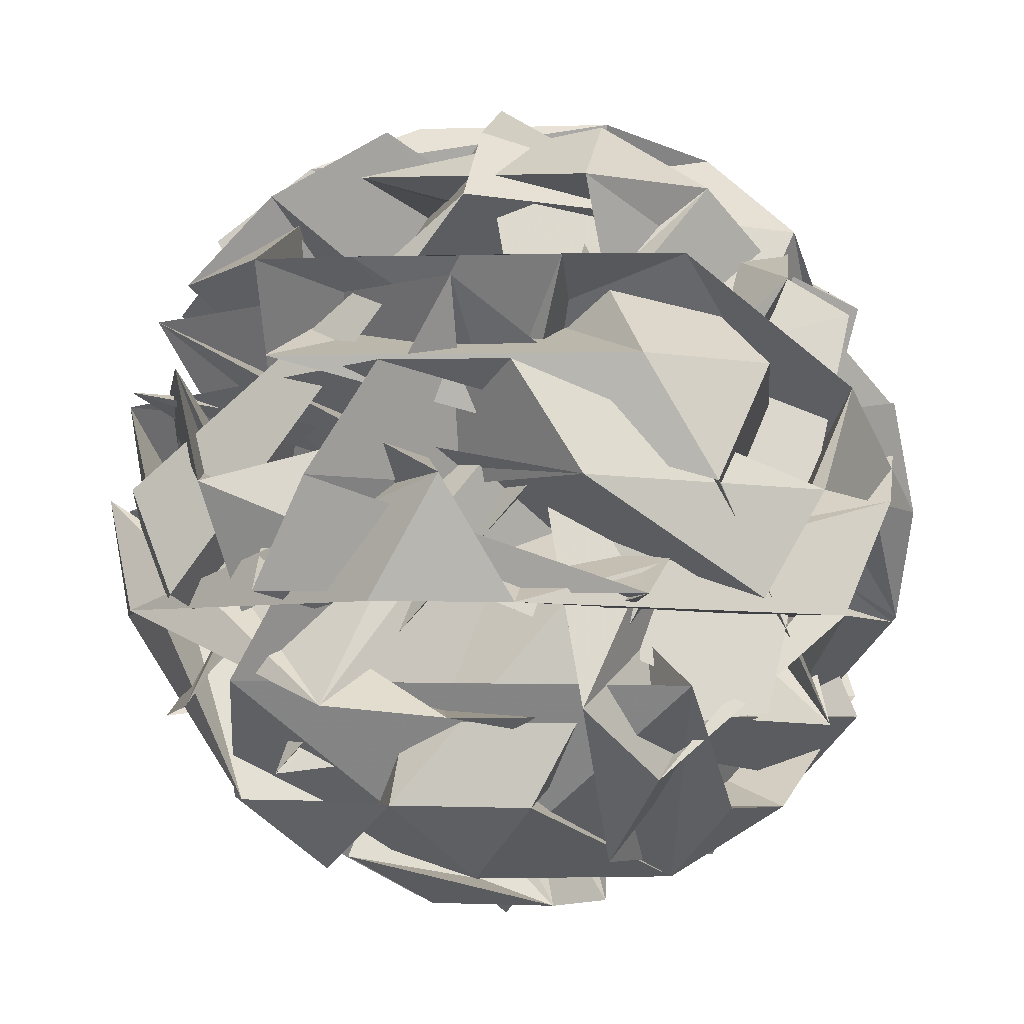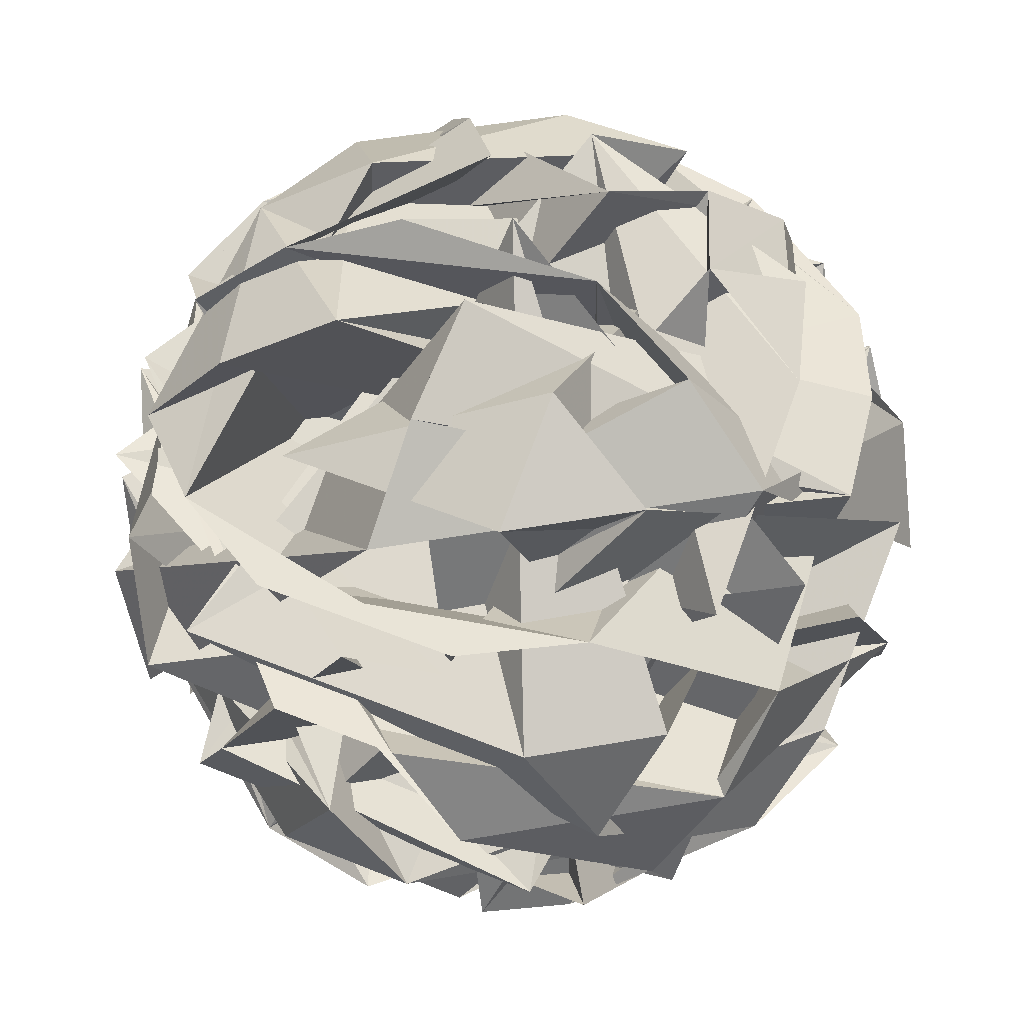
<metadata>
{"format":"obj","ext":"obj","renderer":"f3d","projection":"perspective","resolution":1024,"background":"white","views":[{"elev":-7.6,"azim":28.1,"up":"+Y"},{"elev":46.0,"azim":43.7,"up":"+Y"}]}
</metadata>
<code>
v 0.2151 -0.09703 0.1278
v 0.06363 0.2771 0.06981
v -0.1209 -0.2663 -0.1722
v -0.1143 0.01555 -0.3328
v 0.0609 0.2249 0.09402
v 0.1495 -0.2883 0.1182
v 0.1143 -0.01555 0.3328
v 0.2861 -0.04498 0.06353
v -0.01239 -0.3518 -0.01218
v 0.2522 -0.1727 0.1751
v -0.09786 -0.1645 0.2957
v -0.3203 -0.1464 0.000144
v -0.1078 -0.1434 -0.3031
v 0.2461 -0.1596 -0.195
v 0.1078 0.1434 0.3031
v -0.2461 0.1596 0.195
v -0.2522 0.1727 -0.1751
v 0.09786 0.1645 -0.2957
v 0.3203 0.1464 -0.000144
v 0.01239 0.3518 0.01218
v -0.08592 -0.2374 0.2456
v -0.06481 -0.3035 0.1666
v -0.03792 -0.3425 0.07276
v 0.06037 -0.3448 0.03889
v 0.1409 -0.3083 0.09573
v 0.209 -0.2442 0.144
v 0.185 -0.1916 0.2305
v 0.09071 -0.1982 0.2767
v -0.01162 -0.1871 0.2982
v 0.2781 -0.1829 -0.1151
v 0.2929 -0.1953 -0.01172
v 0.2815 -0.1903 0.09271
v 0.05865 -0.3412 -0.06502
v 0.1373 -0.3006 -0.1218
v 0.2038 -0.2332 -0.1677
v -0.2733 -0.2221 -0.0033
v -0.1956 -0.2928 -0.007076
v -0.1004 -0.3375 -0.01022
v -0.1724 -0.1797 0.2491
v -0.2458 -0.1828 0.1739
v -0.2973 -0.1695 0.08314
v -0.09426 -0.2196 -0.2587
v -0.07063 -0.2911 -0.1853
v -0.0407 -0.3366 -0.09537
v -0.3001 -0.1636 -0.08499
v -0.2516 -0.1704 -0.1781
v -0.1807 -0.1619 -0.2553
v -0.02169 -0.1656 -0.3101
v 0.08129 -0.1781 -0.2928
v 0.177 -0.1747 -0.2494
v 0.3407 0.07487 0.04903
v 0.3365 -0.01542 0.1028
v 0.3024 -0.1043 0.1474
v 0.2972 -0.09335 -0.1643
v 0.3329 -0.007757 -0.1147
v 0.3389 0.07853 -0.05488
v 0.06331 0.07462 0.3383
v 0.005823 -0.01239 0.3519
v -0.05218 -0.0983 0.3342
v 0.2427 -0.1052 0.2326
v 0.2116 -0.01719 0.2811
v 0.1616 0.07233 0.3045
v -0.2972 0.09335 0.1643
v -0.3329 0.007757 0.1147
v -0.3389 -0.07853 0.05488
v -0.1515 -0.09375 0.3038
v -0.2022 -0.002866 0.2884
v -0.2348 0.08828 0.2473
v -0.2427 0.1052 -0.2326
v -0.2116 0.01719 -0.2811
v -0.1616 -0.07233 -0.3045
v -0.3407 -0.07487 -0.04903
v -0.3365 0.01542 -0.1028
v -0.3024 0.1043 -0.1474
v 0.1515 0.09375 -0.3038
v 0.2022 0.002866 -0.2884
v 0.2348 -0.08828 -0.2473
v -0.06331 -0.07462 -0.3383
v -0.005823 0.01239 -0.3519
v 0.05218 0.0983 -0.3342
v 0.3001 0.1636 0.08499
v 0.2516 0.1704 0.1781
v 0.1807 0.1619 0.2553
v 0.02169 0.1656 0.3101
v -0.08129 0.1781 0.2928
v -0.177 0.1747 0.2494
v -0.2781 0.1829 0.1151
v -0.2929 0.1953 0.01172
v -0.2815 0.1903 -0.09271
v -0.185 0.1916 -0.2305
v -0.09071 0.1982 -0.2767
v 0.01162 0.1871 -0.2982
v 0.1724 0.1797 -0.2491
v 0.2458 0.1828 -0.1739
v 0.2973 0.1695 -0.08314
v 0.0407 0.3366 0.09537
v 0.07063 0.2911 0.1853
v 0.09426 0.2196 0.2587
v 0.2733 0.2221 0.0033
v 0.1956 0.2928 0.007076
v 0.1004 0.3375 0.01022
v -0.05865 0.3412 0.06502
v -0.1373 0.3006 0.1218
v -0.2038 0.2332 0.1677
v -0.06037 0.3448 -0.03889
v -0.1409 0.3083 -0.09573
v -0.209 0.2442 -0.144
v 0.03792 0.3425 -0.07276
v 0.06481 0.3035 -0.1666
v 0.08592 0.2374 -0.2456
v 0.1369 0.3135 -0.08388
v 0.2321 0.25 -0.08769
v 0.1633 0.2556 -0.179
v -0.04003 0.3216 -0.1379
v -0.01362 0.2637 -0.2331
v -0.1218 0.2663 -0.1958
v -0.1463 0.3201 0.01369
v -0.2281 0.2647 -0.04417
v -0.2262 0.2607 0.07019
v -0.03508 0.3111 0.1615
v -0.1149 0.2517 0.2179
v -0.005603 0.2467 0.2514
v 0.14 0.307 0.1011
v 0.1694 0.2426 0.191
v 0.2351 0.2435 0.09734
v 0.3043 0.09201 -0.1517
v 0.2813 -0.002571 -0.2119
v 0.2355 0.09759 -0.243
v -0.05075 0.1107 -0.3305
v -0.1589 0.1132 -0.2932
v -0.3309 0.1108 -0.04789
v -0.3519 0.01218 0.006253
v -0.329 0.1068 0.06647
v -0.149 0.09214 0.3055
v -0.1032 -0.008023 0.3367
v -0.03968 0.08713 0.339
v 0.2435 0.08053 0.2414
v 0.2882 -0.01714 0.2018
v 0.3092 0.08146 0.1477
v 0.1032 0.008023 -0.3367
v 0.149 -0.09214 -0.3055
v 0.03968 -0.08713 -0.339
v -0.2882 0.01714 -0.2018
v -0.2435 -0.08053 -0.2414
v -0.3092 -0.08146 -0.1477
v -0.2813 0.002571 0.2119
v -0.3043 -0.09201 0.1517
v -0.2355 -0.09759 0.243
v 0.05075 -0.1107 0.3305
v 0.1589 -0.1132 0.2932
v 0.3519 -0.01218 -0.006252
v 0.3309 -0.1108 0.04789
v 0.329 -0.1068 -0.06647
v 0.1149 -0.2517 -0.2179
v 0.03508 -0.3111 -0.1615
v 0.005603 -0.2467 -0.2514
v -0.1694 -0.2426 -0.191
v -0.14 -0.307 -0.1011
v -0.2351 -0.2435 -0.09734
v -0.2321 -0.25 0.08769
v -0.1369 -0.3135 0.08388
v -0.1633 -0.2556 0.179
v 0.2262 -0.2607 -0.07019
v 0.2281 -0.2647 0.04417
v 0.1463 -0.3201 -0.01369
v 0.01362 -0.2637 0.2331
v 0.04003 -0.3216 0.1379
v 0.1218 -0.2662 0.1958
v 0.08932 0.004264 0.04251
v 0.05832 0.1457 0.288
v 0.09458 0.08907 0.2685
v 0.06735 0.08289 0.3016
v -0.1139 -0.2187 0.1446
v -0.2064 -0.2337 0.1275
v -0.2087 -0.2562 0.09199
v -0.1905 -0.2524 0.1123
v -0.05313 -0.2858 0.1669
v 0.01255 0.2728 0.04052
v 0.03176 0.3342 0.02102
v 0.05647 0.3001 0.05589
v 0.06324 0.2921 0.06261
v 0.05823 0.31 0.0331
v 0.01411 -0.2632 0.2329
v 0.01376 -0.2637 0.233
v 0.01384 -0.2642 0.2323
v -0.00469 -0.3098 0.1297
v 0.01204 -0.2897 0.1699
v 0.1408 -0.1701 0.2134
v 0.1444 -0.2456 0.09877
v -0.1664 -0.01489 -0.1168
v -0.2507 0.1694 -0.08346
v 0.005693 -0.009989 0.2561
v 0.2855 -0.08662 -0.0467
v 0.3114 -0.08685 -0.03706
v 0.04397 -0.2555 -0.1046
v 0.01486 -0.3106 -0.1545
v -0.09062 -0.269 -0.1796
v 0.01923 -0.2764 -0.2098
v 0.07344 -0.2498 -0.2306
v 0.03758 -0.1486 -0.2392
v 0.09147 0.1042 -0.287
v 0.2787 -0.001667 -0.2129
v 0.2799 -0.001121 -0.2108
v 0.2797 0.0004411 -0.21
v 0.1475 0.3154 0.008664
v -0.09269 -0.2151 -0.2566
v -0.09415 -0.2199 -0.2584
v -0.04079 -0.3365 -0.09564
v -0.04117 -0.3356 -0.09588
v -0.2931 -0.03919 0.08606
v -0.3329 0.00772 0.1147
v -0.3327 0.007785 0.1148
v 0.2114 -0.0168 0.2812
v 0.2122 -0.01718 0.2802
v 0.3027 -0.1036 0.147
v 0.3029 -0.1018 0.146
v 0.3123 -0.05783 0.1219
v 0.3376 0.008252 0.08871
v 0.3357 -0.0136 0.05122
v 0.1241 0.05605 0.2362
v 0.0507 0.05554 0.3413
v -0.1449 -0.1332 -0.1387
v -0.09529 -0.1505 -0.1568
v -0.211 -0.154 -0.03283
v -0.1847 -0.07974 -0.1251
v 0.2022 0.1809 -0.2186
v 0.04006 0.2351 0.1741
v 0.07361 0.2265 0.1639
v 0.2353 0.205 0.04985
v 0.1447 -0.1757 -0.04985
v 0.1649 -0.2359 -0.1267
v 0.1393 -0.3047 -0.00595
v 0.1482 -0.2892 0.1178
v 0.2153 -0.1621 0.05101
v 0.2006 -0.2259 0.1741
v 0.1624 -0.2515 0.1614
v 0.1421 -0.2898 -0.08673
v 0.1341 -0.2717 -0.1068
v 0.1551 -0.2484 -0.1175
v 0.2505 0.1963 0.01731
v 0.0984 0.2202 0.1365
v 0.04556 0.2337 0.1648
v 0.2111 -0.2165 0.1127
v 0.2066 -0.2391 0.1524
v -0.1433 -0.2514 -0.1873
v -0.1549 -0.2429 -0.1961
v -0.1408 -0.2644 -0.1336
v -0.07029 -0.2159 0.1406
v -0.2257 -0.1305 0.033
v -0.2699 -0.05889 0.01275
v -0.2732 0.1227 -0.0318
v -0.2006 0.2462 -0.0807
v -0.1873 0.2647 -0.1286
v -0.1856 0.2601 -0.1275
v -0.2424 0.1942 -0.1453
v -0.2592 0.01001 -0.01575
v -0.3004 -0.004855 -0.0555
v -0.3163 -0.128 0.0252
v -0.2136 -0.07307 -0.2303
v -0.1796 -0.03289 -0.2885
v -0.2348 0.08833 0.2458
v -0.2336 0.088 0.2474
v -0.2279 0.0858 0.246
v 0.2698 -0.06149 0.04985
v 0.2408 -0.1101 0.12
v 0.3303 -0.1095 0.01049
v 0.2778 -0.1455 -0.01752
v 0.2338 -0.1104 0.1348
v 0.2248 -0.1123 0.1993
v 0.3459 -0.04045 0.009269
v 0.3136 -0.07437 0.03403
v 0.151 -0.2988 0.1028
v 0.08997 -0.1116 0.317
v 0.2218 -0.05474 0.1392
v 0.3379 0.01847 -0.04905
v 0.1718 -0.265 0.08083
v 0.1449 -0.3045 0.09854
v -0.09737 -0.1039 0.2852
v 0.2067 0.2229 0.1061
v 0.2267 0.2288 0.1042
v 0.229 0.2476 0.09758
v 0.1534 0.2776 0.1422
v 0.009294 0.2528 0.236
v -0.00466 0.2434 0.2213
v 0.01513 0.2389 0.1931
v 0.06687 0.2879 0.0662
v 0.1246 0.2496 0.06342
v 0.2035 -0.04204 0.1782
v 0.1325 -0.2463 0.193
v 0.1214 -0.2598 0.1832
v 0.1129 -0.2615 0.1765
v 0.03844 -0.2451 -0.1366
v 0.1935 -0.285 -0.04707
v 0.2267 -0.2618 -0.03912
v -0.1152 -0.2563 0.1482
v -0.1665 -0.2485 0.162
v -0.1723 -0.2449 0.1589
v -0.2911 -0.0269 0.0858
v -0.08024 -0.1059 0.2469
v 0.05074 -0.1938 0.2851
v 0.1335 -0.185 0.0912
v 0.2013 0.08945 0.005127
v 0.09202 0.2622 -0.04803
v -0.0009748 0.2307 0.1037
v 0.03714 0.2306 0.1312
v 0.1085 -0.04975 0.2431
v 0.1803 0.2184 -0.08973
v 0.142 0.238 -0.1247
v 0.117 0.2707 -0.1696
v 0.06206 0.2948 -0.1191
v 0.2383 0.1923 0.04447
v 0.2436 0.1256 0.07629
v 0.2508 0.102 0.07327
v -0.04285 -0.1246 -0.2181
v -0.0361 -0.03344 -0.3448
v 0.0262 -0.0485 -0.3215
v 0.1559 0.08589 -0.3025
v 0.1253 0.09338 -0.2664
v 0.1915 0.04124 -0.1842
v 0.006549 0.3168 0.02606
v 0.03677 0.3355 0.01121
v -0.107 -0.2835 0.07839
v -0.1353 -0.2989 0.096
v -0.1616 -0.2959 0.03833
v -0.2347 -0.2444 -0.07244
v -0.2202 -0.2535 -0.09794
v -0.1603 -0.2625 -0.1633
f 155 153 194
f 195 194 15
f 174 175 160
f 185 186 167
f 21 320 2
f 1 169 193
f 157 327 326
f 9 171 170
f 170 171 15
f 200 4 154
f 307 308 113
f 135 159 324
f 161 160 176
f 153 265 1
f 145 298 299
f 171 172 15
f 158 15 172
f 10 189 190
f 175 176 160
f 222 221 58
f 173 172 11
f 299 298 146
f 255 254 107
f 134 248 247
f 79 80 81
f 158 173 174
f 241 240 95
f 72 74 257
f 100 127 204
f 161 177 178
f 326 327 158
f 178 179 20
f 179 180 20
f 243 244 26
f 320 20 180
f 2 180 181
f 182 181 180
f 87 48 121
f 178 177 166
f 43 207 206
f 52 57 62
f 177 176 166
f 190 191 17
f 227 228 241
f 19 32 135
f 21 19 321
f 326 325 159
f 243 234 235
f 160 161 324
f 16 169 1
f 36 114 115
f 323 324 161
f 174 173 11
f 51 75 82
f 9 11 172
f 170 169 16
f 229 240 241
f 299 300 28
f 133 132 134
f 320 321 20
f 20 321 322
f 202 203 127
f 214 215 52
f 119 118 120
f 245 3 327
f 138 139 140
f 17 147 164
f 322 323 161
f 155 196 3
f 160 325 326
f 140 139 289
f 158 327 3
f 30 28 300
f 325 324 159
f 93 92 304
f 135 323 322
f 322 321 19
f 188 189 10
f 158 196 195
f 193 194 153
f 195 196 155
f 89 90 91
f 4 234 243
f 208 207 43
f 237 238 34
f 314 315 79
f 67 98 100
f 238 239 34
f 242 5 227
f 82 78 83
f 94 226 5
f 94 242 241
f 240 239 95
f 42 44 67
f 97 95 239
f 316 315 78
f 97 238 237
f 85 117 119
f 237 236 27
f 236 235 27
f 35 90 88
f 141 120 142
f 128 27 235
f 150 269 270
f 7 278 148
f 314 313 38
f 234 4 128
f 43 101 103
f 230 231 34
f 303 304 92
f 311 310 114
f 48 50 86
f 231 232 34
f 216 215 53
f 25 277 6
f 233 232 25
f 42 67 100
f 33 102 129
f 126 25 232
f 126 231 230
f 58 60 223
f 230 229 124
f 124 229 228
f 228 227 122
f 285 122 227
f 68 76 317
f 4 243 26
f 272 26 244
f 119 120 121
f 4 267 154
f 267 4 152
f 154 267 266
f 266 265 153
f 1 265 268
f 36 312 311
f 104 24 106
f 266 267 152
f 312 313 81
f 109 110 108
f 197 198 155
f 155 198 199
f 301 302 30
f 199 200 154
f 92 30 302
f 76 77 79
f 116 136 138
f 31 138 140
f 4 200 130
f 112 113 309
f 130 200 199
f 54 55 51
f 199 198 156
f 273 274 149
f 141 142 143
f 12 14 18
f 197 3 245
f 6 277 272
f 188 187 11
f 278 7 149
f 102 101 204
f 276 275 151
f 275 274 151
f 150 151 274
f 164 162 295
f 21 306 307
f 273 7 150
f 7 273 149
f 126 149 274
f 11 9 189
f 39 256 255
f 90 30 92
f 126 275 276
f 276 277 25
f 12 18 31
f 7 192 150
f 127 99 128
f 268 150 192
f 192 7 16
f 268 269 150
f 270 271 151
f 272 271 26
f 26 271 270
f 270 269 152
f 36 38 313
f 5 305 285
f 252 253 106
f 285 305 304
f 137 306 2
f 303 302 123
f 29 123 302
f 39 41 257
f 143 142 144
f 301 300 29
f 40 39 108
f 60 91 93
f 29 300 299
f 146 298 297
f 319 318 75
f 297 296 162
f 296 295 162
f 83 37 85
f 164 294 293
f 293 292 165
f 206 207 42
f 165 292 291
f 50 84 86
f 291 290 168
f 61 69 261
f 290 289 168
f 89 88 90
f 183 288 287
f 35 30 90
f 181 182 287
f 286 2 181
f 137 286 287
f 191 7 17
f 287 288 139
f 131 252 251
f 78 75 317
f 288 289 139
f 140 290 291
f 291 292 13
f 13 292 293
f 293 294 163
f 251 250 132
f 294 295 163
f 144 163 295
f 144 296 297
f 297 298 145
f 93 305 5
f 168 184 185
f 45 46 47
f 87 121 141
f 186 187 167
f 33 129 130
f 10 167 187
f 7 191 16
f 16 191 190
f 53 215 214
f 190 189 9
f 260 261 69
f 85 37 117
f 33 104 102
f 185 184 166
f 102 103 101
f 184 183 166
f 211 210 64
f 278 279 148
f 129 4 130
f 29 148 279
f 29 280 281
f 281 282 123
f 282 283 123
f 285 284 122
f 12 13 14
f 284 283 122
f 212 211 64
f 124 122 283
f 76 71 77
f 88 89 87
f 124 282 281
f 281 280 125
f 136 114 309
f 38 37 83
f 280 279 125
f 149 125 279
f 48 49 50
f 58 59 60
f 110 111 112
f 17 7 147
f 156 246 247
f 247 248 23
f 98 97 99
f 31 118 116
f 248 249 23
f 96 95 97
f 24 23 249
f 24 250 251
f 251 252 106
f 105 106 253
f 105 254 255
f 255 256 74
f 256 257 74
f 258 259 72
f 59 49 89
f 69 72 259
f 61 262 263
f 88 87 141
f 263 264 53
f 216 53 264
f 55 54 56
f 32 133 135
f 8 264 319
f 263 262 68
f 262 261 68
f 65 63 66
f 71 68 261
f 260 259 71
f 41 71 259
f 258 257 41
f 254 253 107
f 131 107 253
f 128 201 202
f 250 249 132
f 134 132 249
f 246 245 157
f 202 201 129
f 91 92 93
f 247 246 157
f 88 141 143
f 214 213 61
f 61 213 212
f 218 219 52
f 70 64 210
f 70 209 208
f 206 205 101
f 19 21 32
f 205 204 101
f 109 131 133
f 102 203 202
f 201 4 129
f 4 201 128
f 69 70 72
f 203 204 127
f 100 205 206
f 42 207 208
f 216 8 217
f 208 209 44
f 209 210 44
f 65 44 210
f 131 132 133
f 65 211 212
f 212 213 62
f 134 157 159
f 62 213 214
f 86 85 119
f 112 111 113
f 95 96 94
f 52 219 220
f 112 310 311
f 220 221 57
f 57 221 222
f 222 223 47
f 47 223 224
f 84 83 85
f 224 225 45
f 94 45 225
f 80 110 112
f 226 225 93
f 60 93 225
f 224 223 60
f 58 221 220
f 220 219 55
f 55 219 218
f 82 83 84
f 218 217 51
f 138 137 139
f 318 317 75
f 38 78 315
f 29 146 148
f 310 309 114
f 136 308 307
f 307 306 137
f 308 309 113
f 74 73 105
f 311 312 81
f 79 81 313
f 47 46 63
f 76 79 315
f 316 317 76
f 13 12 140
f 14 13 163
f 18 14 142
f 22 23 24
f 136 137 138
f 23 22 156
f 22 24 33
f 28 30 35
f 31 18 118
f 12 31 140
f 32 21 111
f 28 35 145
f 33 24 104
f 22 33 130
f 36 37 38
f 37 36 115
f 39 40 41
f 41 40 77
f 46 94 96
f 46 45 94
f 126 125 149
f 49 48 87
f 50 49 56
f 54 51 82
f 54 82 84
f 50 56 54
f 50 54 84
f 32 109 133
f 55 56 58
f 58 56 59
f 57 47 63
f 62 57 63
f 56 49 59
f 60 59 91
f 61 64 69
f 124 125 126
f 62 63 65
f 71 41 77
f 44 65 67
f 63 46 66
f 66 46 96
f 65 66 67
f 67 66 98
f 69 64 70
f 68 71 76
f 148 147 7
f 72 70 73
f 142 14 144
f 70 43 73
f 73 43 103
f 72 73 74
f 164 165 10
f 75 78 82
f 117 118 119
f 79 77 80
f 78 38 83
f 110 109 111
f 77 40 80
f 80 40 110
f 81 80 112
f 84 85 86
f 48 86 121
f 49 87 89
f 35 88 143
f 59 89 91
f 91 90 92
f 66 96 98
f 98 99 100
f 96 97 98
f 97 27 99
f 147 148 146
f 99 27 128
f 39 107 108
f 100 99 127
f 103 102 104
f 73 103 105
f 103 104 105
f 105 104 106
f 40 108 110
f 109 108 131
f 32 111 109
f 111 21 113
f 37 115 117
f 116 117 115
f 117 116 118
f 116 115 136
f 31 116 138
f 86 119 121
f 118 18 120
f 120 18 142
f 121 120 141
f 4 26 152
f 22 130 156
f 108 107 131
f 133 134 135
f 135 134 159
f 10 165 167
f 115 114 136
f 35 143 145
f 144 14 163
f 143 144 145
f 147 146 162
f 154 153 155
f 147 162 164
f 17 164 10
f 168 167 165
f 194 195 155
f 15 194 170
f 194 193 169
f 170 194 169
f 2 306 21
f 326 159 157
f 170 16 9
f 324 323 135
f 176 177 161
f 1 193 153
f 299 28 145
f 172 173 158
f 190 17 10
f 166 183 178
f 178 182 179
f 178 183 182
f 247 157 134
f 174 160 158
f 257 258 72
f 204 205 100
f 178 20 161
f 180 2 320
f 180 179 182
f 206 101 43
f 241 242 227
f 321 320 21
f 186 176 175
f 185 166 176
f 186 185 176
f 235 244 243
f 324 325 160
f 1 192 16
f 11 187 174
f 174 186 175
f 174 187 186
f 172 171 9
f 241 228 229
f 322 161 20
f 327 157 245
f 3 197 155
f 326 158 160
f 289 290 140
f 3 196 158
f 300 301 30
f 233 6 236
f 6 244 235
f 236 6 235
f 304 305 93
f 322 19 135
f 195 15 158
f 34 232 237
f 232 233 236
f 237 232 236
f 229 230 240
f 230 34 239
f 240 230 239
f 5 242 94
f 241 95 94
f 239 238 97
f 237 27 97
f 235 234 128
f 270 151 150
f 6 233 25
f 232 231 126
f 230 124 126
f 223 222 58
f 228 122 124
f 227 5 285
f 317 318 68
f 244 6 272
f 266 153 154
f 311 114 36
f 152 269 266
f 269 268 265
f 266 269 265
f 199 154 155
f 302 303 92
f 309 310 112
f 199 156 130
f 245 246 197
f 197 156 198
f 197 246 156
f 151 271 276
f 276 272 277
f 276 271 272
f 204 203 102
f 274 273 150
f 295 294 164
f 307 113 21
f 274 275 126
f 189 188 11
f 255 107 39
f 276 25 126
f 192 1 268
f 270 152 26
f 313 312 36
f 304 284 285
f 2 286 137
f 123 283 303
f 283 284 304
f 303 283 304
f 302 301 29
f 257 256 39
f 299 146 29
f 297 162 146
f 293 165 164
f 291 168 165
f 261 262 61
f 183 184 288
f 184 168 289
f 288 184 289
f 287 182 183
f 319 51 8
f 8 51 217
f 319 75 51
f 287 286 181
f 287 139 137
f 251 132 131
f 317 316 78
f 291 13 140
f 293 163 13
f 295 296 144
f 297 145 144
f 5 226 93
f 185 167 168
f 187 188 10
f 190 9 16
f 214 61 53
f 279 280 29
f 281 123 29
f 283 282 124
f 68 318 263
f 263 319 264
f 263 318 319
f 281 125 124
f 309 308 136
f 279 278 149
f 247 23 156
f 249 250 24
f 251 106 24
f 253 254 105
f 255 74 105
f 259 260 69
f 263 53 61
f 264 8 216
f 261 260 71
f 259 258 41
f 253 252 131
f 202 127 128
f 249 248 134
f 212 64 61
f 210 209 70
f 208 43 70
f 202 129 102
f 206 42 100
f 208 44 42
f 210 211 65
f 212 62 65
f 214 52 62
f 217 215 216
f 218 52 215
f 217 218 215
f 220 57 52
f 311 81 112
f 222 47 57
f 224 45 47
f 225 226 94
f 225 224 60
f 220 55 58
f 218 51 55
f 315 314 38
f 307 137 136
f 313 314 79
f 315 316 76

</code>
